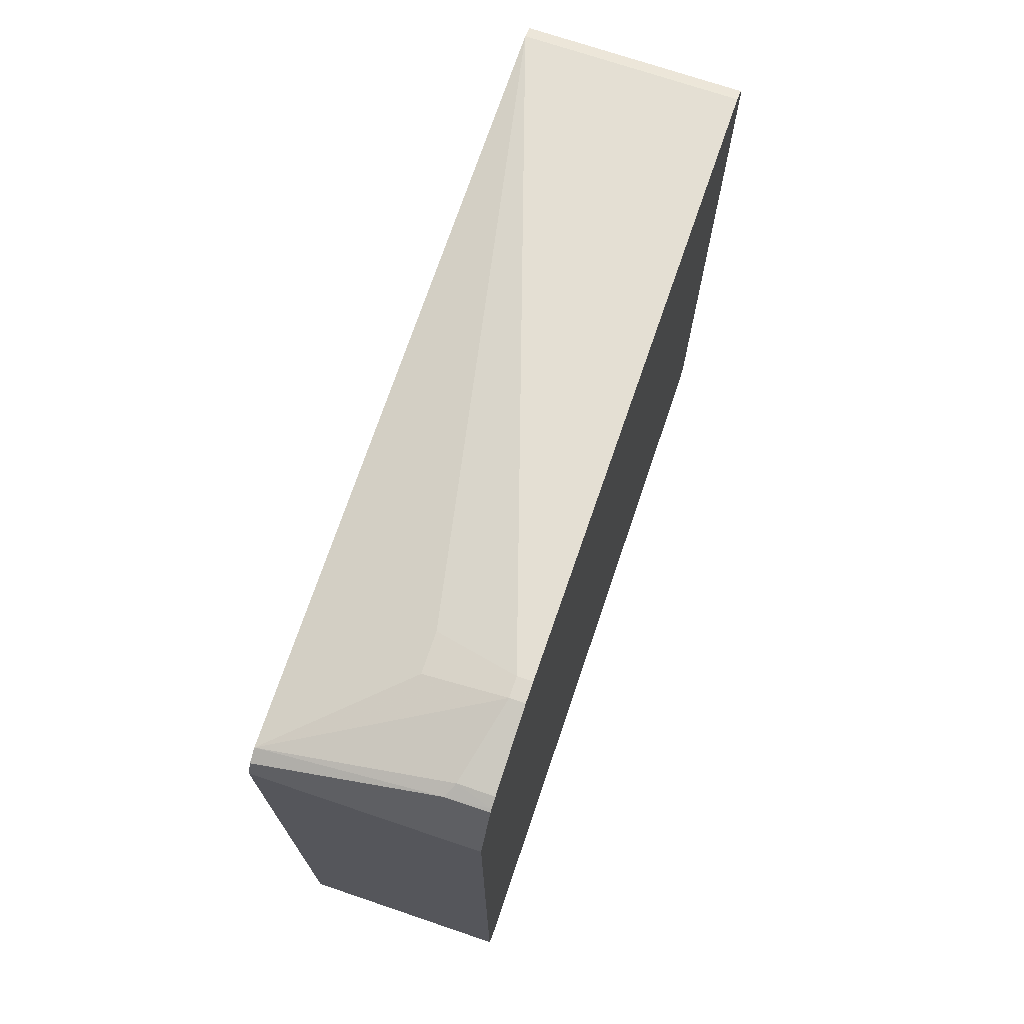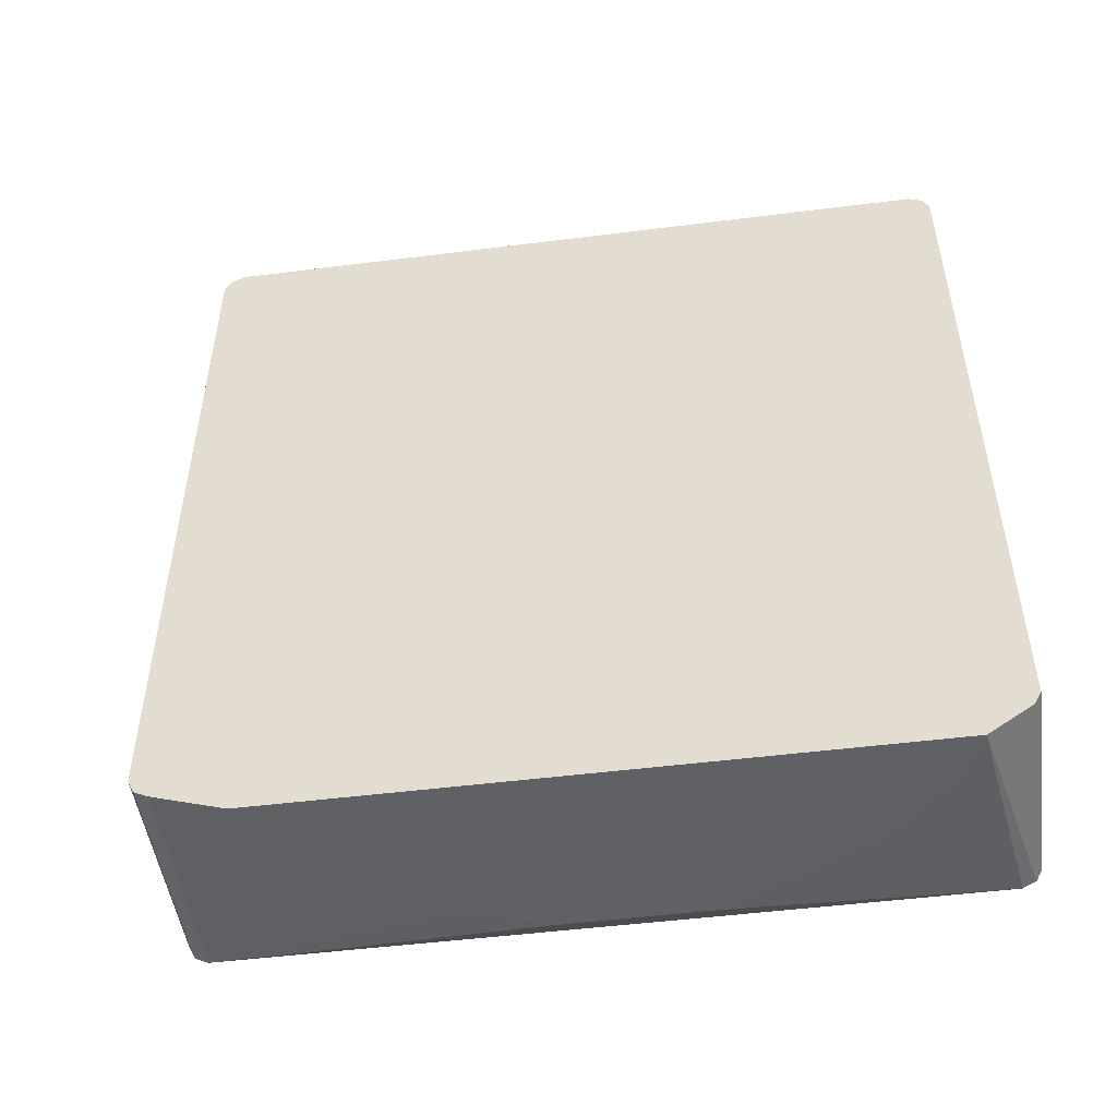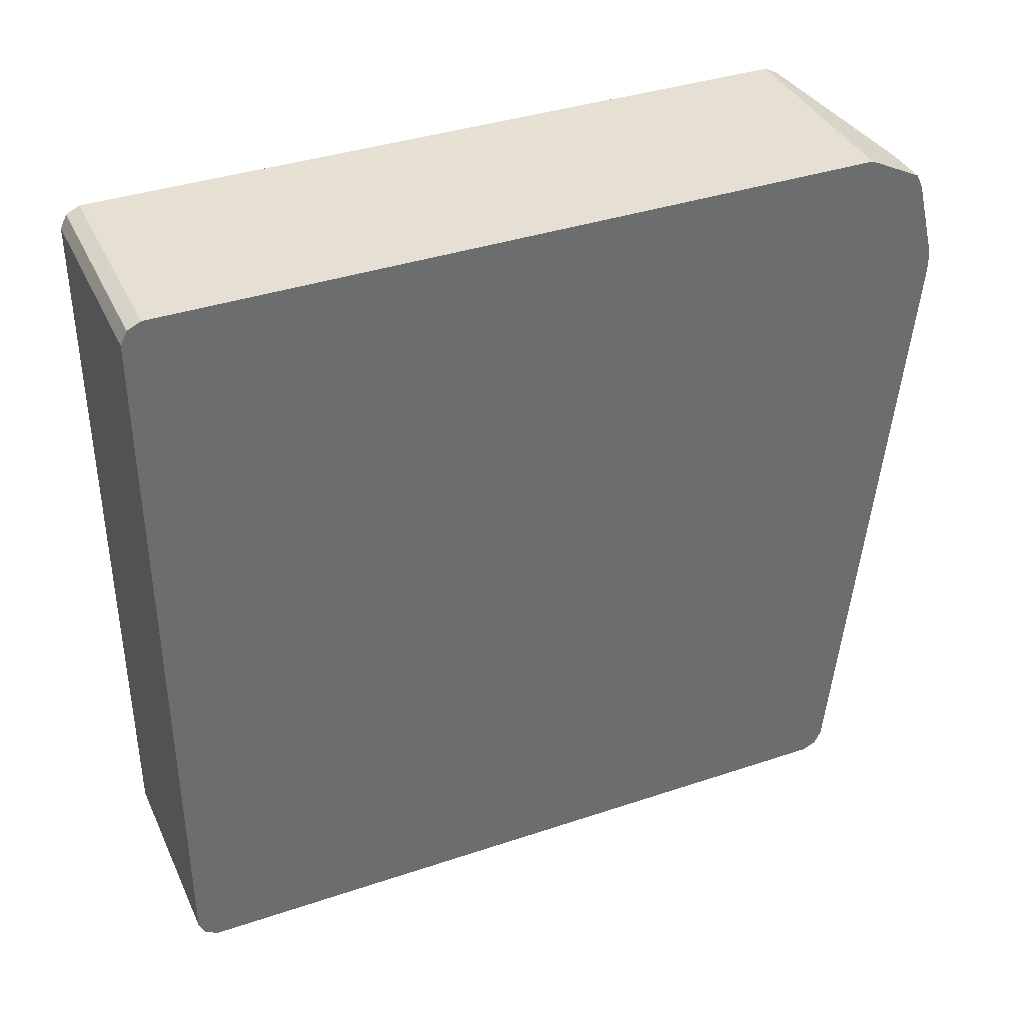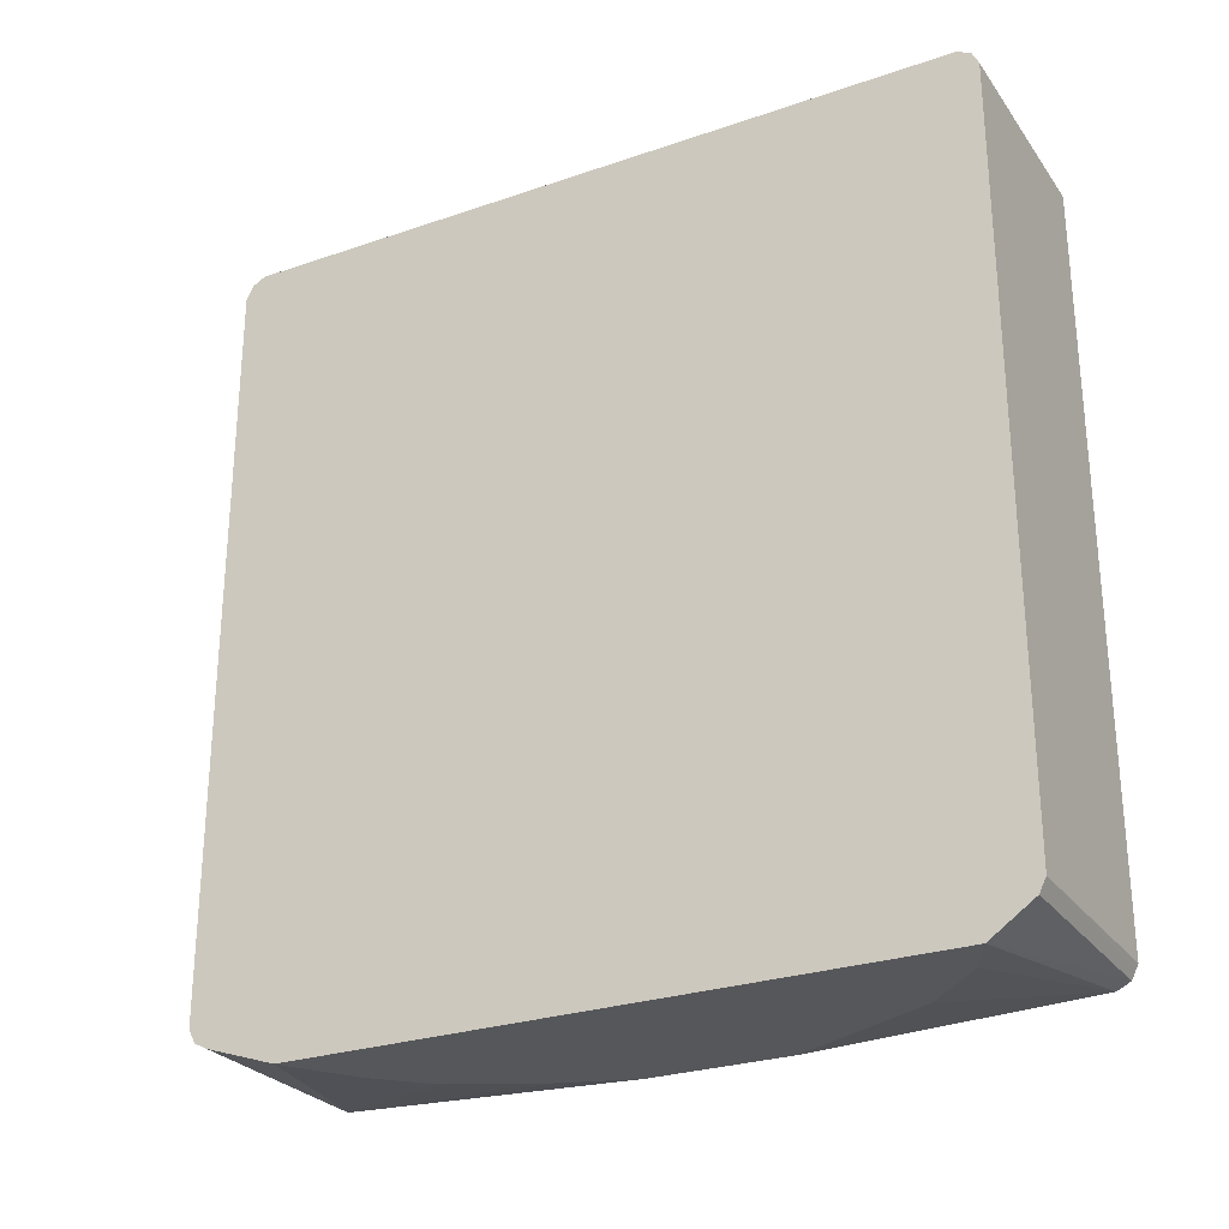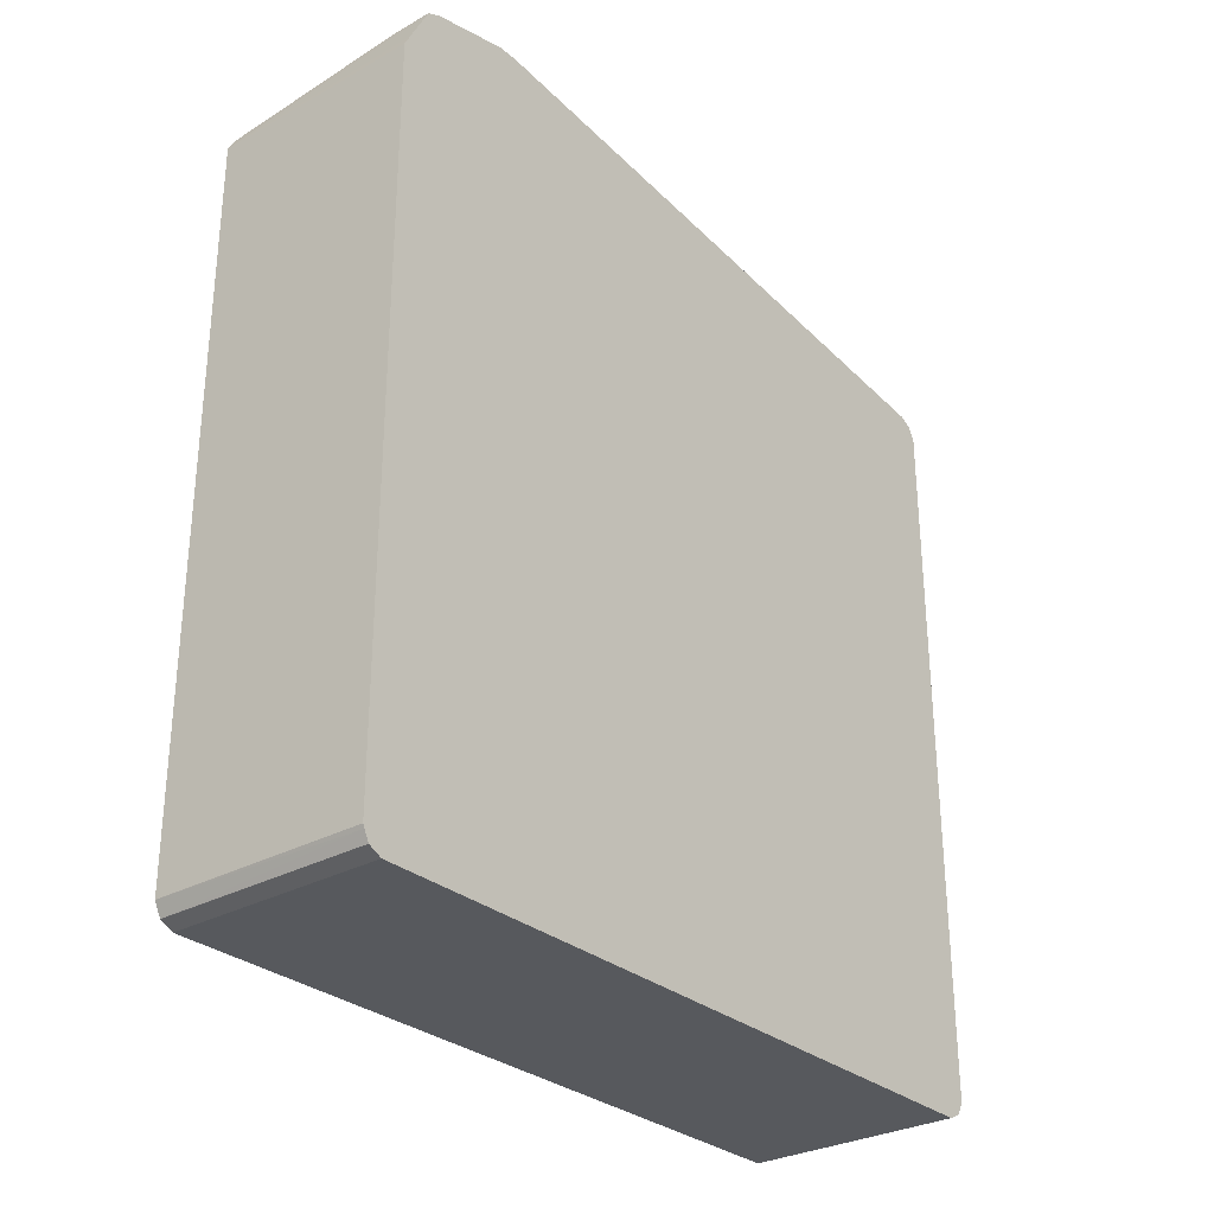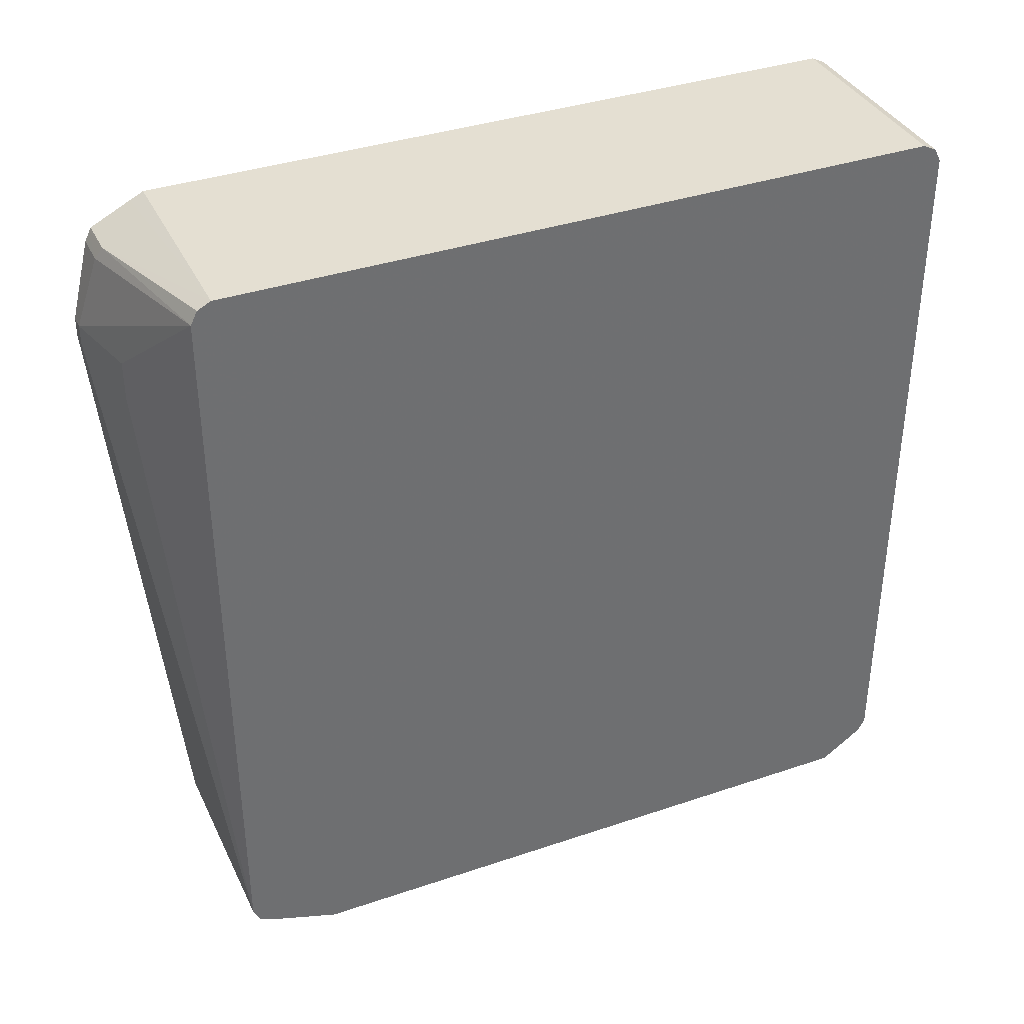
<metadata>
{"format":"obj","ext":"obj","renderer":"f3d","projection":"perspective","resolution":1024,"background":"white","views":[{"elev":72.3,"azim":18.7,"up":"+Y"},{"elev":-49.7,"azim":-82.1,"up":"+Z"},{"elev":37.8,"azim":66.9,"up":"+Z"},{"elev":-27.1,"azim":-62.0,"up":"+Z"},{"elev":-29.7,"azim":39.2,"up":"+Y"},{"elev":37.0,"azim":-113.6,"up":"+Z"}]}
</metadata>
<code>
v 0.06748 0.2203 0.7285
v 0.06748 0.2315 0.7227
v 0.06748 0.1695 0.7285
v 0.2498 0.2202 0.7283
v 0.2498 0.2315 0.7227
v 0.2498 0.2627 0.7071
v 0.2498 0.2653 0.7058
v 0.2146 0.2653 0.7058
v 0.06748 0.2373 0.7116
v 0.06748 -0.3896 0.7283
v 0.2498 -0.3896 0.7283
v 0.2498 0.2667 0.7032
v 0.2202 0.271 0.6945
v 0.2371 0.2879 0.6267
v 0.1694 0.271 0.6267
v 0.06748 0.2373 0.08489
v 0.06748 -0.3898 0.7283
v 0.2498 -0.3925 0.7269
v 0.2498 0.271 0.6945
v 0.2498 0.2879 0.6267
v 0.2371 0.2879 0.6098
v 0.1694 0.271 0.5929
v 0.2498 0.2879 0.6098
v 0.2498 0.2371 0.08476
v 0.06748 0.2371 0.08456
v 0.06748 -0.4008 0.7227
v 0.2498 -0.4008 0.7227
v 0.2498 0.2357 0.08183
v 0.06748 0.2315 0.07344
v 0.06748 -0.401 0.7225
v 0.2498 -0.4023 0.7198
v 0.2498 0.2315 0.07344
v 0.2498 0.2286 0.07197
v 0.06748 0.2202 0.06778
v 0.06748 -0.4065 0.7114
v 0.2498 -0.4065 0.7114
v 0.2498 0.2202 0.06778
v 0.06748 0.161 0.0482
v 0.06748 -0.4065 0.08476
v 0.2498 -0.4065 0.08476
v 0.2202 -0.05086 0.0482
v 0.2033 -6.62e-06 0.0482
v 0.1986 0.0123 0.0482
v 0.1648 0.08008 0.0482
v 0.1581 0.09034 0.0482
v 0.1242 0.1242 0.0482
v 0.07341 0.1581 0.0482
v 0.2498 -0.3896 0.06778
v 0.06748 -0.3643 0.0482
v 0.06748 -0.4063 0.08443
v 0.2498 -0.4044 0.08043
v 0.2202 -0.1694 0.0482
v 0.2498 -0.4008 0.07344
v 0.1073 -0.3444 0.0482
v 0.1412 -0.3106 0.0482
v 0.1581 -0.2936 0.0482
v 0.1628 -0.2841 0.0482
v 0.1976 -0.2146 0.0482
v 0.2137 -0.1825 0.0482
v 0.06748 -0.4008 0.07344
f 31 35 36
f 33 37 34
f 34 37 38
f 35 39 40
f 35 40 36
f 37 44 45
f 37 42 43
f 37 43 44
f 37 45 46
f 30 35 31
f 37 46 47
f 37 41 42
f 29 33 34
f 16 23 24
f 28 32 29
f 27 30 31
f 26 30 27
f 25 28 29
f 24 28 25
f 18 26 27
f 17 26 18
f 16 24 25
f 16 21 23
f 16 22 21
f 14 22 15
f 37 47 38
f 29 32 33
f 37 48 52
f 48 57 58
f 38 47 46
f 14 21 22
f 51 60 53
f 50 60 51
f 49 53 60
f 48 59 52
f 48 58 59
f 48 56 57
f 48 55 56
f 48 54 55
f 48 49 54
f 48 53 49
f 40 50 51
f 37 52 41
f 39 50 40
f 38 55 54
f 38 56 55
f 38 57 56
f 38 58 57
f 38 59 58
f 38 52 59
f 38 41 52
f 38 42 41
f 38 43 42
f 38 44 43
f 38 45 44
f 38 46 45
f 38 54 49
f 14 23 21
f 9 13 14
f 13 20 14
f 4 11 18
f 3 10 11
f 2 8 9
f 1 8 2
f 1 7 8
f 1 6 7
f 1 5 6
f 1 4 5
f 1 11 4
f 1 3 11
f 1 10 3
f 1 17 10
f 1 26 17
f 1 30 26
f 1 35 30
f 1 39 35
f 1 50 39
f 1 60 50
f 1 38 49
f 1 34 38
f 1 29 34
f 1 25 29
f 1 16 25
f 1 9 16
f 1 2 9
f 4 18 27
f 4 27 31
f 1 49 60
f 4 36 40
f 4 31 36
f 13 19 20
f 12 19 13
f 11 17 18
f 10 17 11
f 9 15 22
f 9 14 15
f 14 20 23
f 8 13 9
f 8 12 13
f 7 12 8
f 4 6 5
f 4 7 6
f 9 22 16
f 4 19 12
f 4 40 51
f 4 12 7
f 4 51 53
f 4 53 48
f 4 37 33
f 4 33 32
f 4 48 37
f 4 28 24
f 4 24 23
f 4 23 20
f 4 20 19
f 4 32 28

</code>
